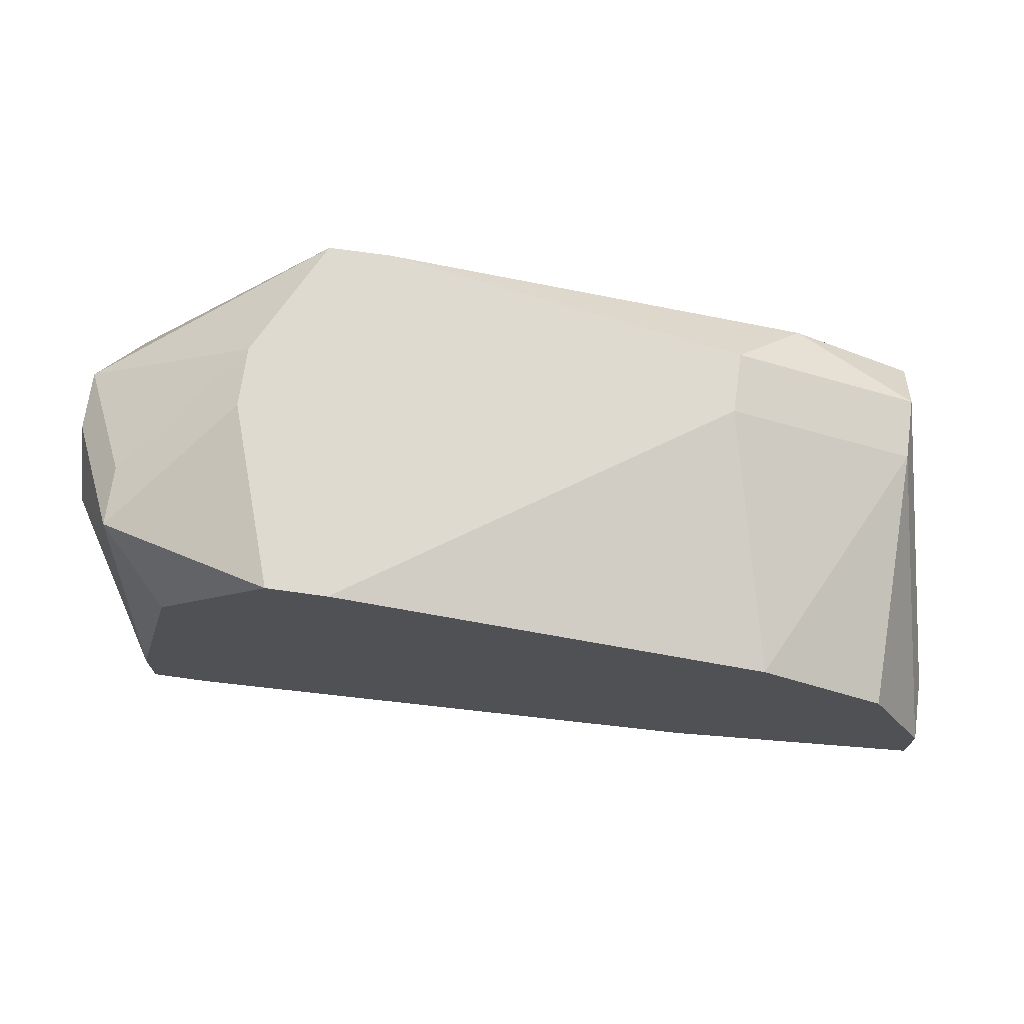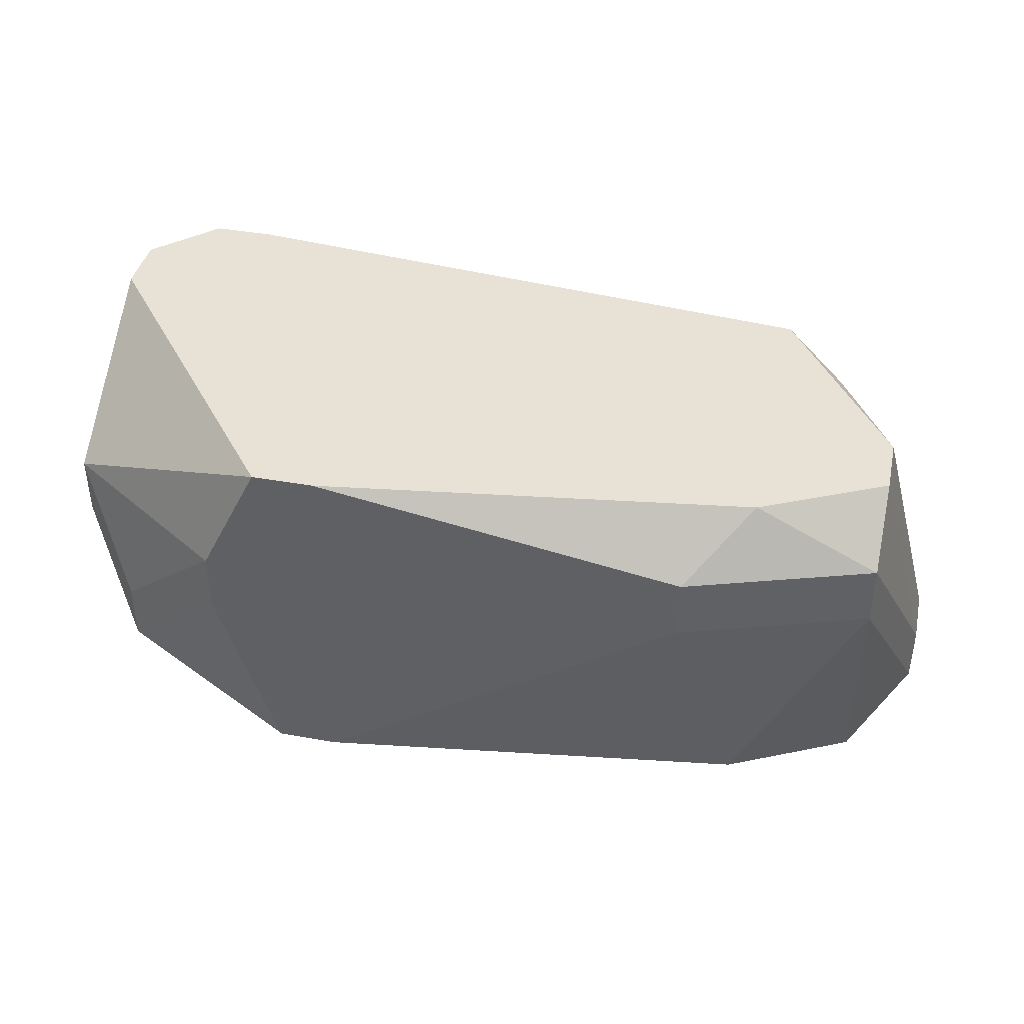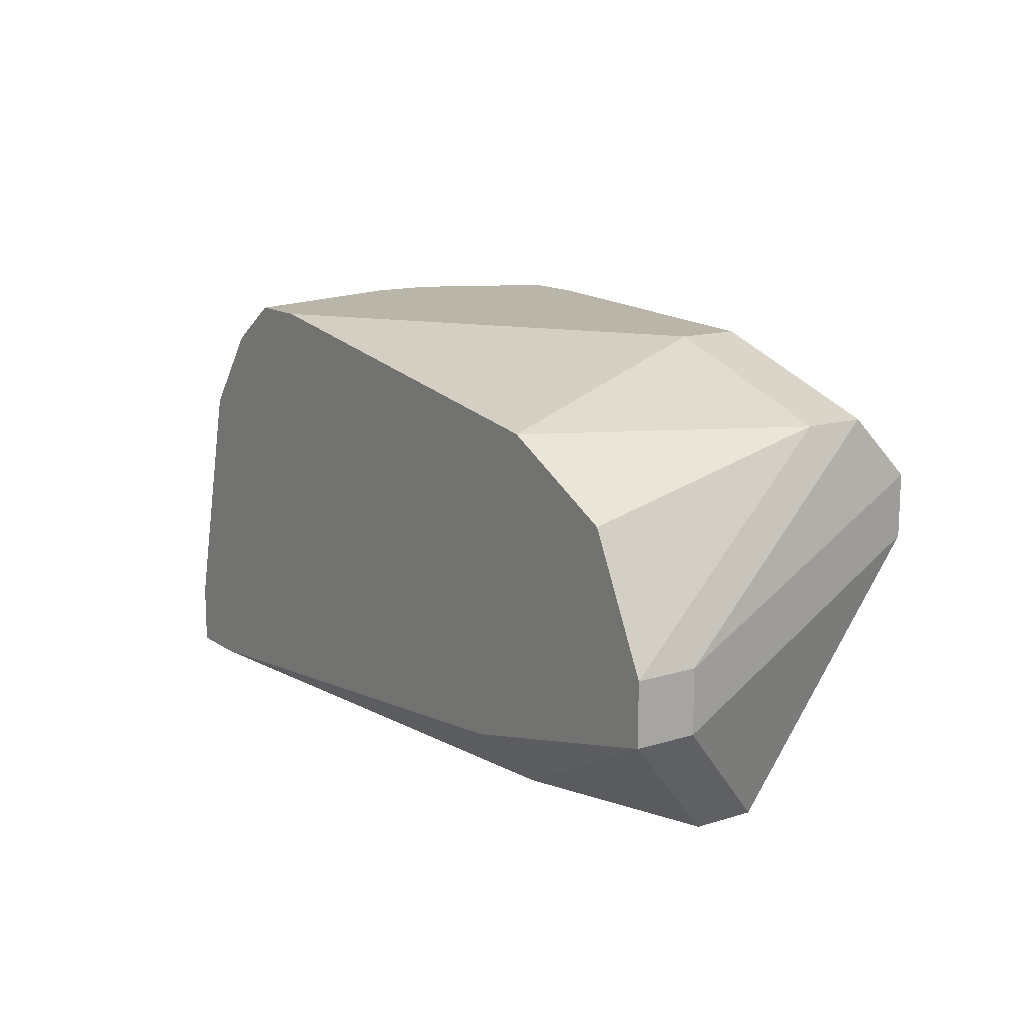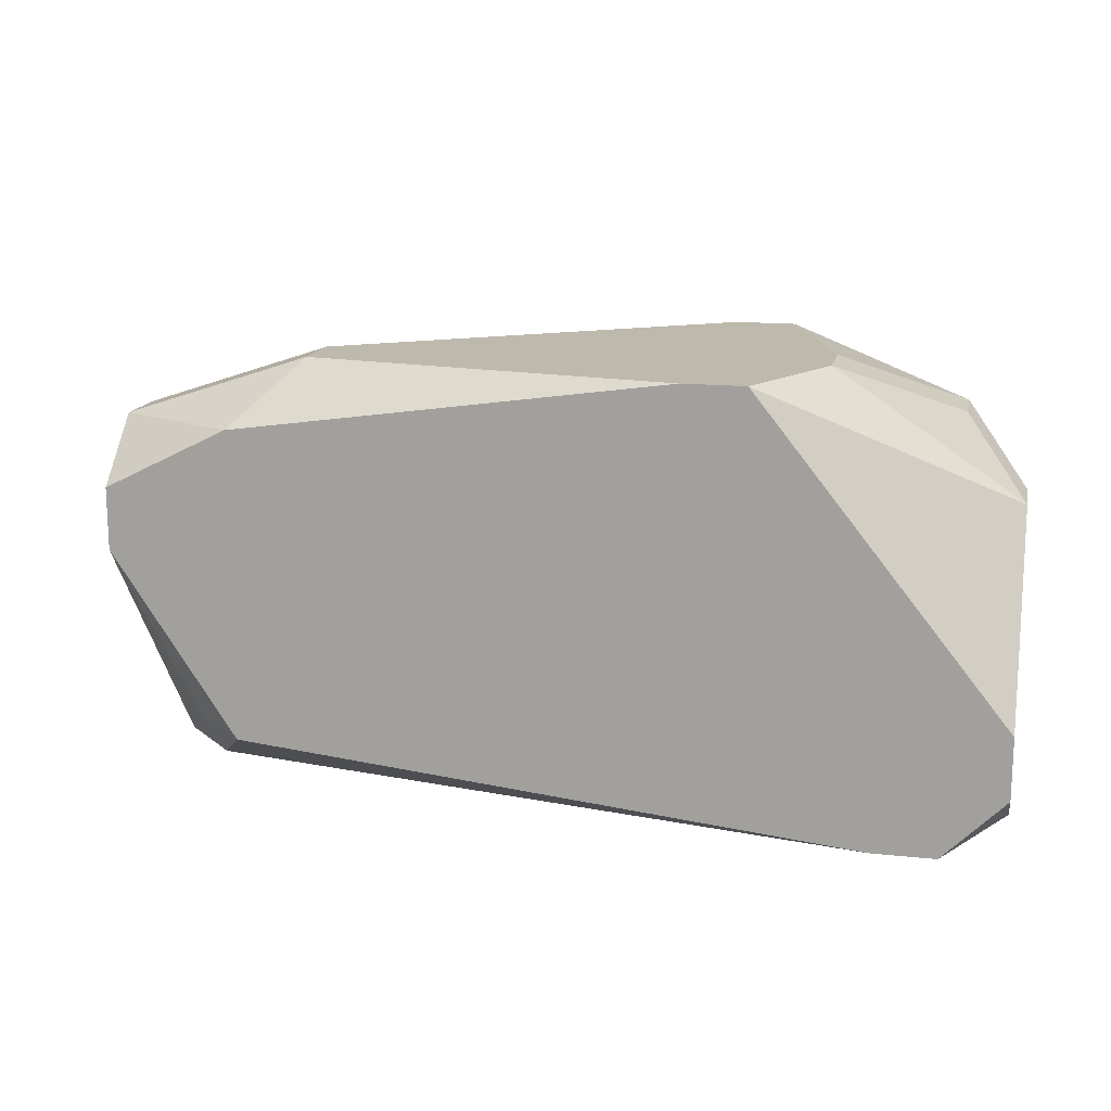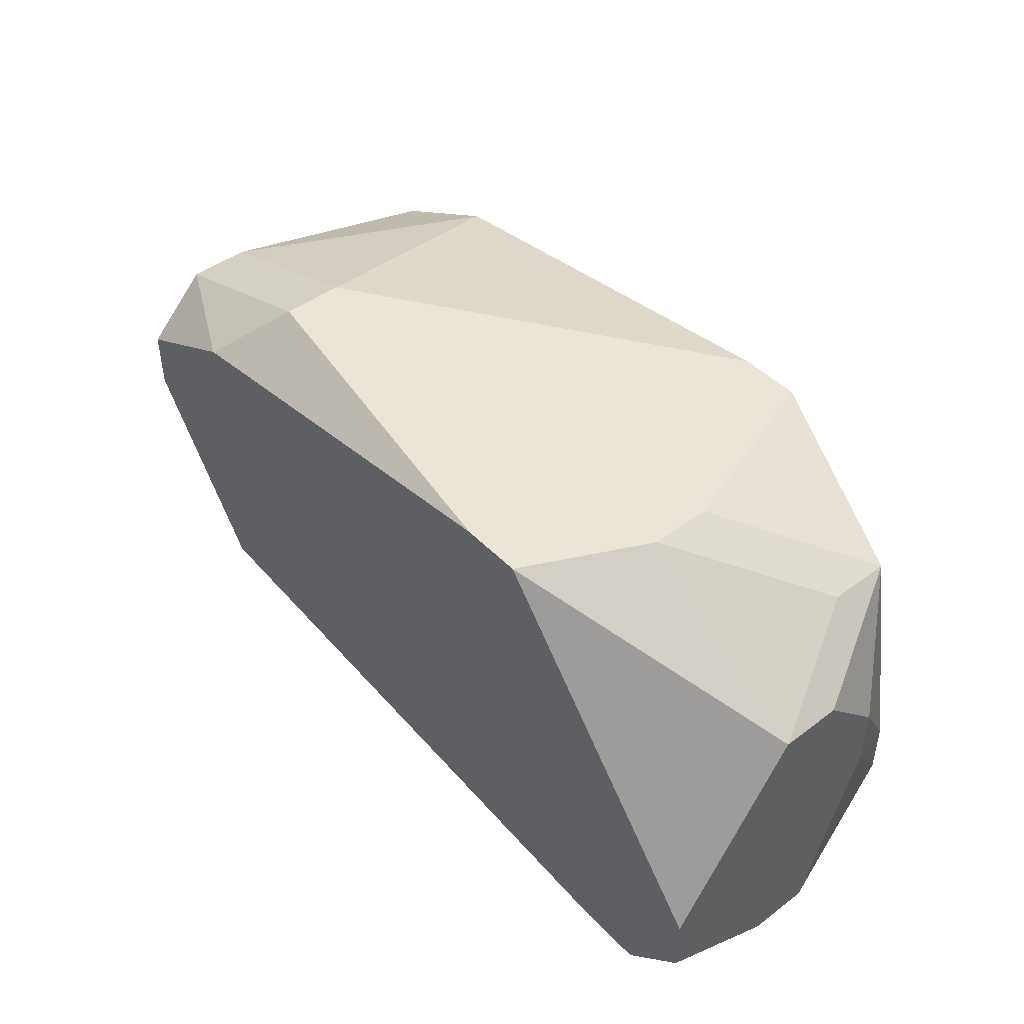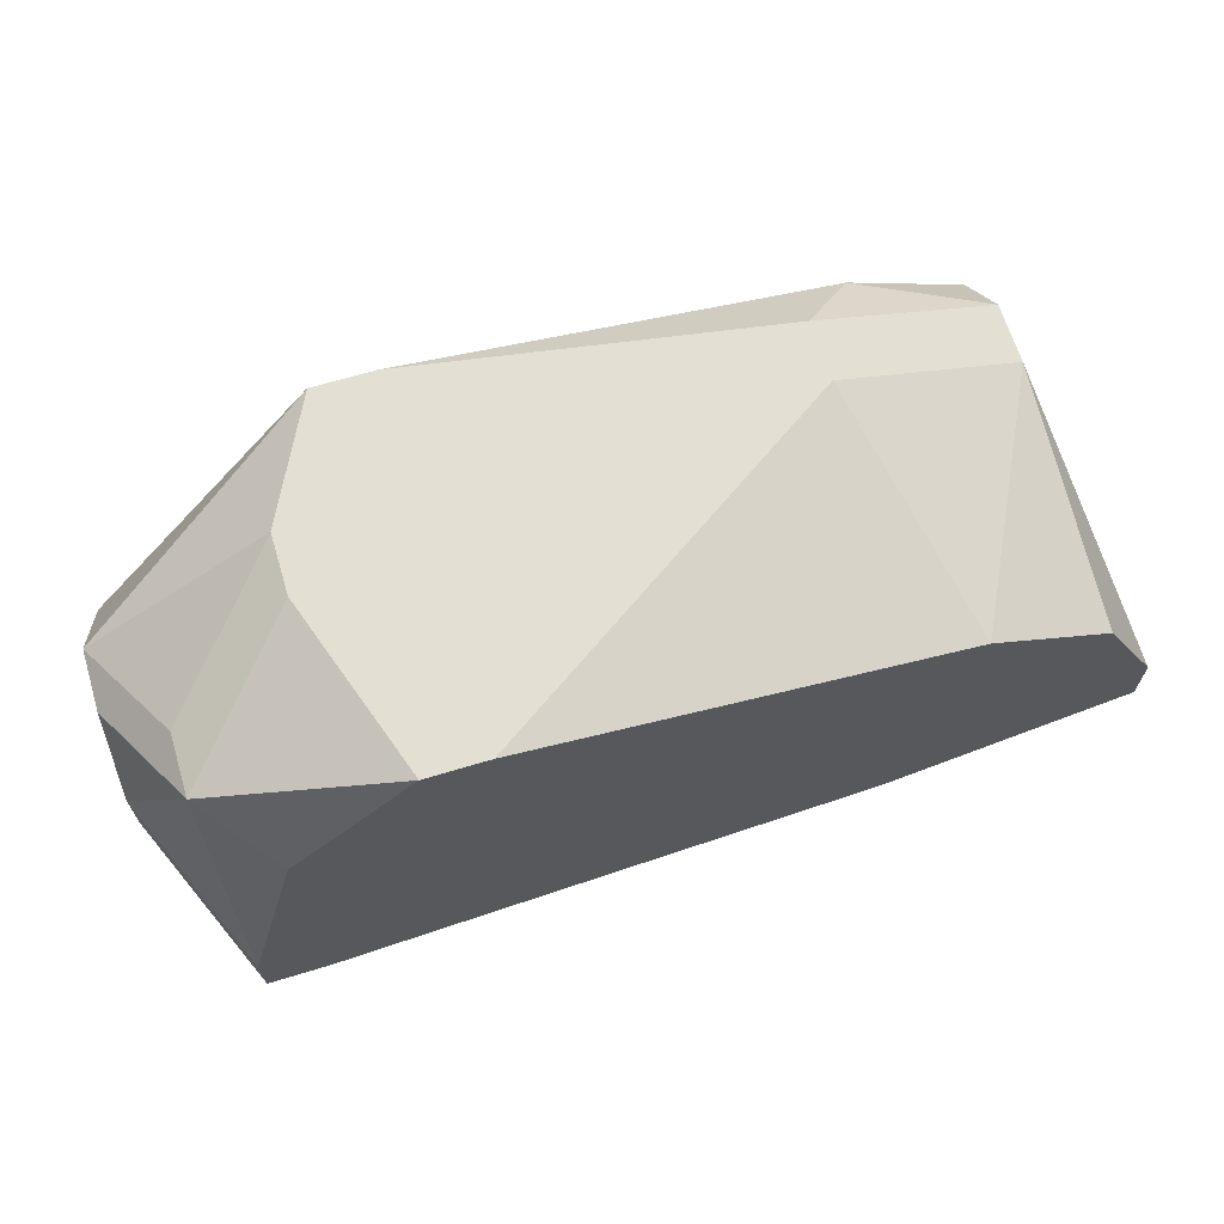
<metadata>
{"format":"obj","ext":"obj","renderer":"f3d","projection":"perspective","resolution":1024,"background":"white","views":[{"elev":70.7,"azim":-172.1,"up":"+Y"},{"elev":40.4,"azim":-167.5,"up":"+Z"},{"elev":13.7,"azim":-124.4,"up":"+Y"},{"elev":15.1,"azim":12.7,"up":"+Y"},{"elev":45.6,"azim":49.3,"up":"+Y"},{"elev":66.4,"azim":163.1,"up":"+Y"}]}
</metadata>
<code>
v -0.05217 -0.009828 -0.13
v 0.0571 0.01203 -0.1008
v 0.0571 0.01203 -0.1081
v -0.05217 -0.002543 -0.13
v -0.05217 -0.009828 -0.1227
v 0.0571 0.004742 -0.1154
v 0.0571 -0.002543 -0.1154
v -0.05217 -0.002543 -0.1227
v -0.04489 -0.0244 -0.1154
v 0.0571 -0.009828 -0.08624
v 0.0571 -0.01711 -0.08624
v 0.0571 -0.0244 -0.1008
v -0.04489 -0.0244 -0.1081
v 0.0571 -0.0244 -0.1081
v 0.04982 0.01931 -0.1154
v 0.04982 0.01931 -0.1227
v 0.04982 -0.0244 -0.08624
v 0.04253 -0.0244 -0.08624
v 0.04982 -0.01711 -0.13
v 0.04982 -0.0244 -0.13
v 0.04253 -0.0244 -0.13
v 0.04253 0.01203 -0.13
v 0.03525 0.0266 -0.1008
v 0.03525 0.0266 -0.1081
v 0.02068 0.0266 -0.08624
v 0.02796 0.0266 -0.08624
v 0.02068 0.0266 -0.13
v 0.02796 0.0266 -0.13
v -0.02303 0.0266 -0.09353
v -0.02303 0.0266 -0.1008
v -0.02303 -0.01711 -0.13
v -0.02303 -0.0244 -0.1227
v -0.03032 0.01931 -0.08624
v -0.03032 0.01931 -0.13
v -0.03032 -0.01711 -0.08624
v -0.0376 -0.01711 -0.09353
v -0.0376 -0.0244 -0.1008
v -0.04489 0.01931 -0.09353
v -0.04489 0.01931 -0.1008
v -0.04489 0.01203 -0.08624
v -0.04489 0.004742 -0.08624
v -0.04489 0.01203 -0.13
f 7 14 20
f 12 11 17
f 2 3 16
f 2 16 15
f 18 35 37
f 41 40 8
f 41 8 5
f 1 31 32
f 1 32 9
f 1 5 8
f 1 8 4
f 39 30 34
f 27 34 30
f 6 16 3
f 22 28 16
f 24 16 28
f 10 2 26
f 10 11 12
f 10 12 14
f 10 14 7
f 10 7 6
f 10 6 3
f 10 3 2
f 36 35 41
f 13 41 5
f 13 5 1
f 13 1 9
f 13 37 35
f 13 35 36
f 13 36 41
f 21 32 31
f 21 20 14
f 21 14 12
f 21 12 17
f 21 17 18
f 21 18 37
f 21 37 13
f 21 13 9
f 21 9 32
f 42 39 34
f 42 4 39
f 38 33 29
f 38 29 30
f 38 30 39
f 38 39 4
f 38 4 8
f 38 8 40
f 38 40 33
f 25 33 40
f 25 40 41
f 25 41 35
f 25 35 18
f 25 18 17
f 25 17 11
f 25 11 10
f 25 10 26
f 25 29 33
f 19 22 16
f 19 16 6
f 19 6 7
f 19 7 20
f 19 20 21
f 19 21 31
f 19 31 1
f 19 1 4
f 19 4 42
f 19 42 34
f 19 34 27
f 19 27 28
f 19 28 22
f 23 24 28
f 23 28 27
f 23 27 30
f 23 30 29
f 23 29 25
f 23 25 26
f 23 26 2
f 23 2 15
f 23 15 16
f 23 16 24

</code>
